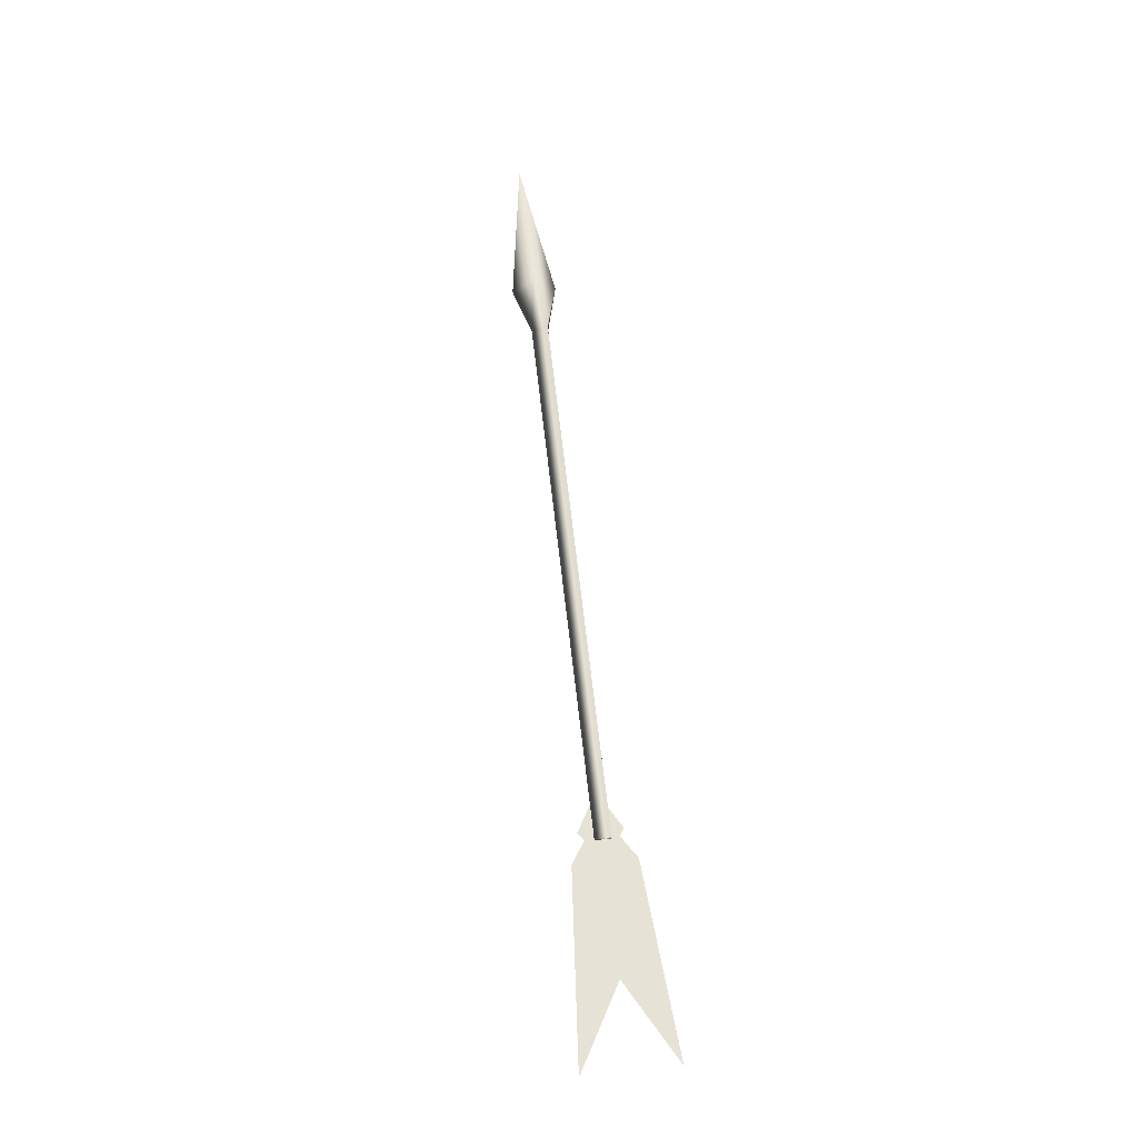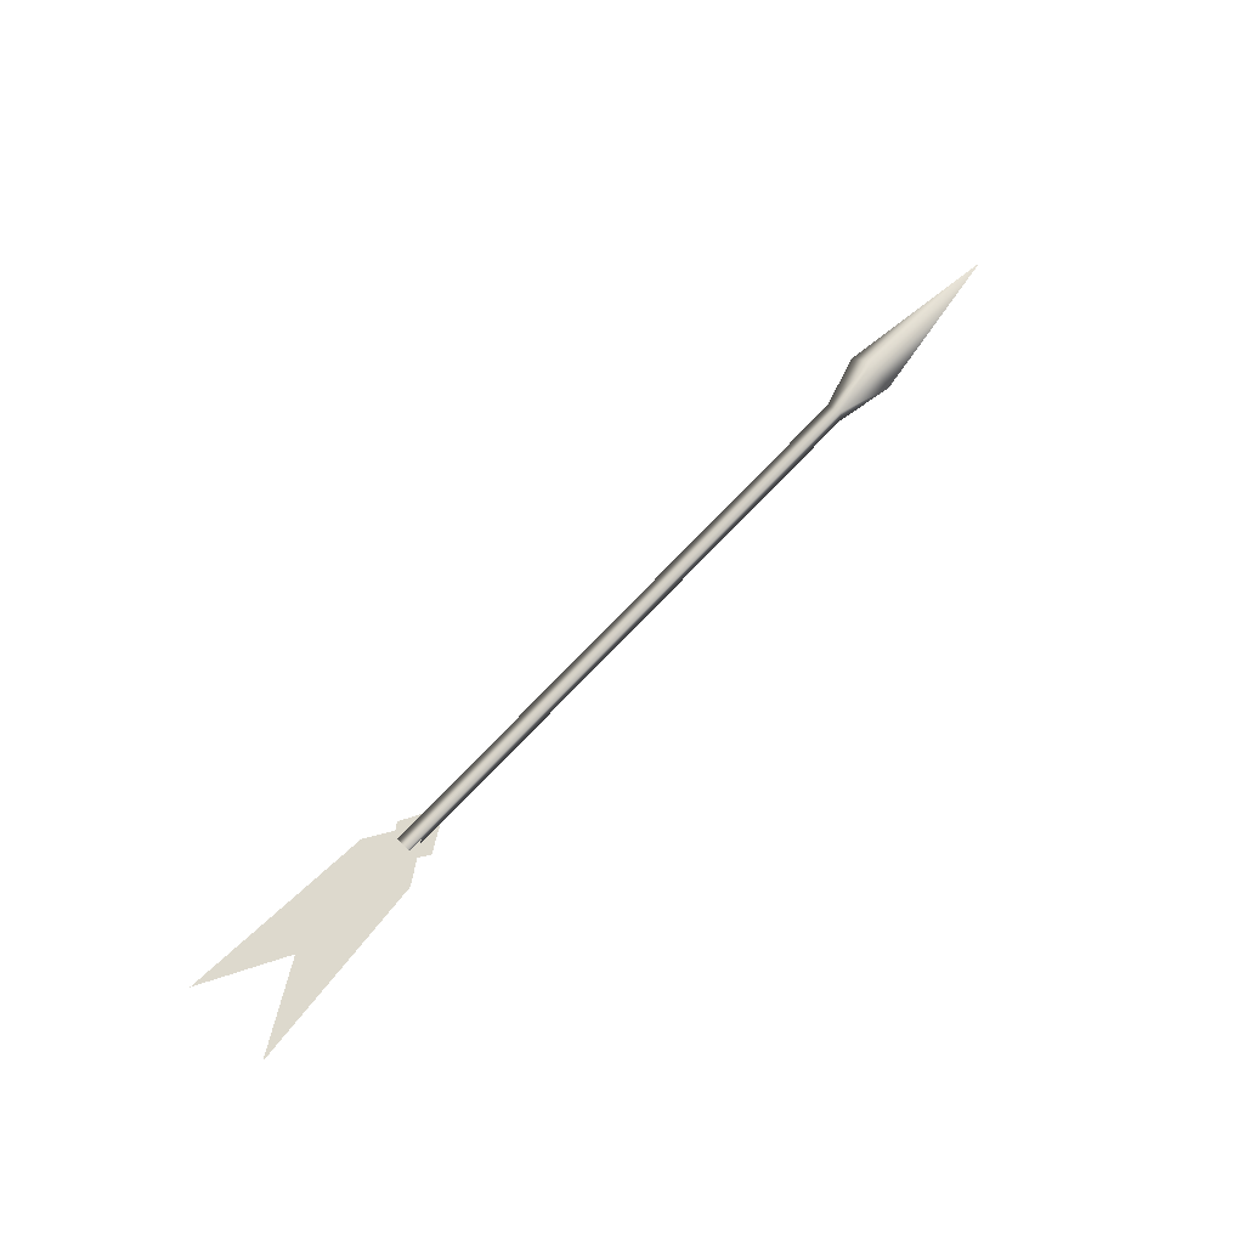
<metadata>
{"format":"obj","ext":"obj","renderer":"f3d","projection":"perspective","resolution":1024,"background":"white","views":[{"elev":58.2,"azim":83.6,"up":"+Z"},{"elev":67.0,"azim":133.8,"up":"+Z"}]}
</metadata>
<code>
v 0.1353 0.07965 0.0032
v 0.1372 0.07965 0.02505
v 0.1362 0.06067 0.01416
v 0.161 0.06989 0.00071
v 0.1208 0.09662 0.00428
v 0.0741 0.06989 0.00844
v 0.161 0.06989 0.00071
v 0.0741 0.06989 0.00844
v 0.1208 0.04315 0.00428
v 0.161 0.06989 0.00071
v 0.0741 0.06989 0.00844
v 0.1208 0.09662 0.00428
v 0.161 0.06989 0.00071
v 0.1208 0.04315 0.00428
v 0.0741 0.06989 0.00844
v 0.1362 0.06067 0.01416
v -0.5474 0.08081 0.06384
v 0.1353 0.07965 0.0032
v -0.5464 0.06076 0.07538
v 0.1372 0.07965 0.02505
v -0.5454 0.08081 0.08698
v 0.1353 0.07965 0.0032
v -0.5474 0.08081 0.06384
v 0.1621 0.1078 0.01186
v 0.2954 0.06989 0
v 0.3953 0.1262 -0.00887
v 0.1037 0.06989 0.01706
v 0.1621 0.03198 0.01186
v 0.3953 0.01351 -0.00887
v 0.2954 0.06989 0
v 0.1037 0.06989 0.01706
v 0.1621 0.1078 0.01186
v 0.3953 0.1262 -0.00887
v 0.2954 0.06989 0
v 0.1037 0.06989 0.01706
v 0.1621 0.03198 0.01186
v 0.2954 0.06989 0
v 0.3953 0.01351 -0.00887
v 0.1037 0.06989 0.01706
v -0.6084 0.04224 0.08093
v -0.6108 0.07001 0.05328
v -0.5464 0.06076 0.07538
v -0.7974 0.07001 0.09772
v -0.6084 0.09772 0.08093
v -0.5474 0.08081 0.06384
v -0.5454 0.08081 0.08698
v -0.606 0.07001 0.1086
v -0.5464 0.06076 0.07538
v -0.6084 0.04224 0.08093
v -0.7974 0.07001 0.09772
f 1 2 3
f 4 5 6
f 7 8 9
f 10 11 12
f 13 14 15
f 16 17 18
f 19 17 16
f 20 19 16
f 21 19 20
f 22 21 20
f 23 21 22
f 24 25 26
f 25 24 27
f 28 29 30
f 30 31 28
f 32 33 34
f 34 35 32
f 36 37 38
f 37 36 39
f 40 41 42
f 43 41 40
f 43 44 41
f 44 45 41
f 41 45 42
f 44 46 45
f 46 44 47
f 47 48 46
f 48 47 49
f 50 49 47
f 50 47 44

</code>
